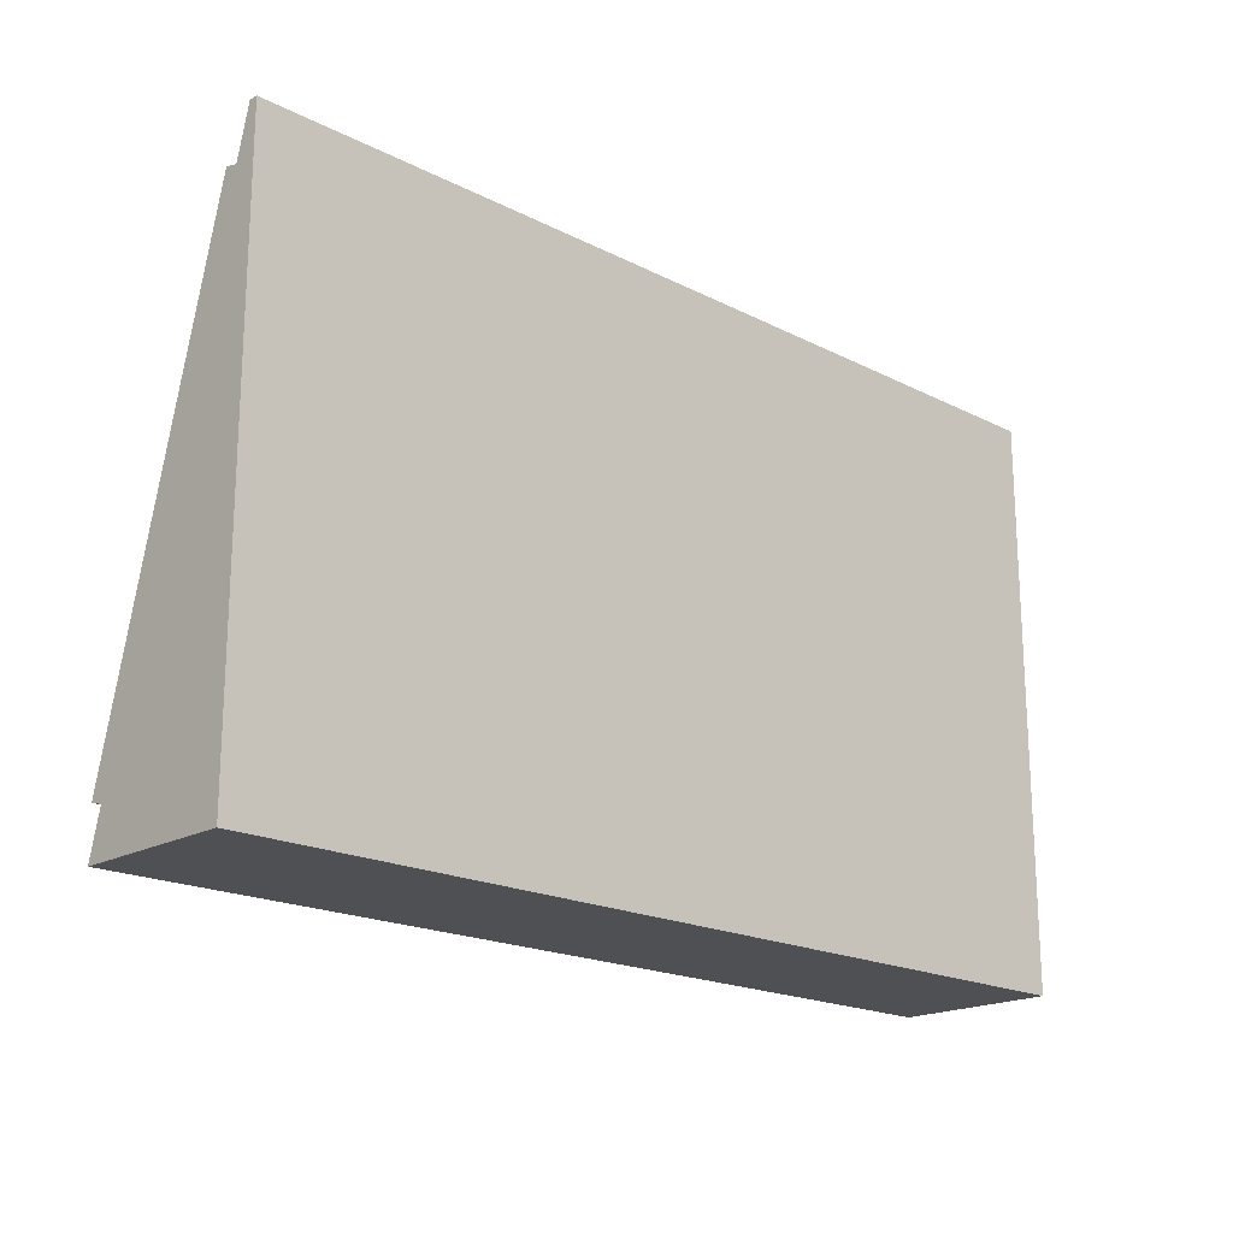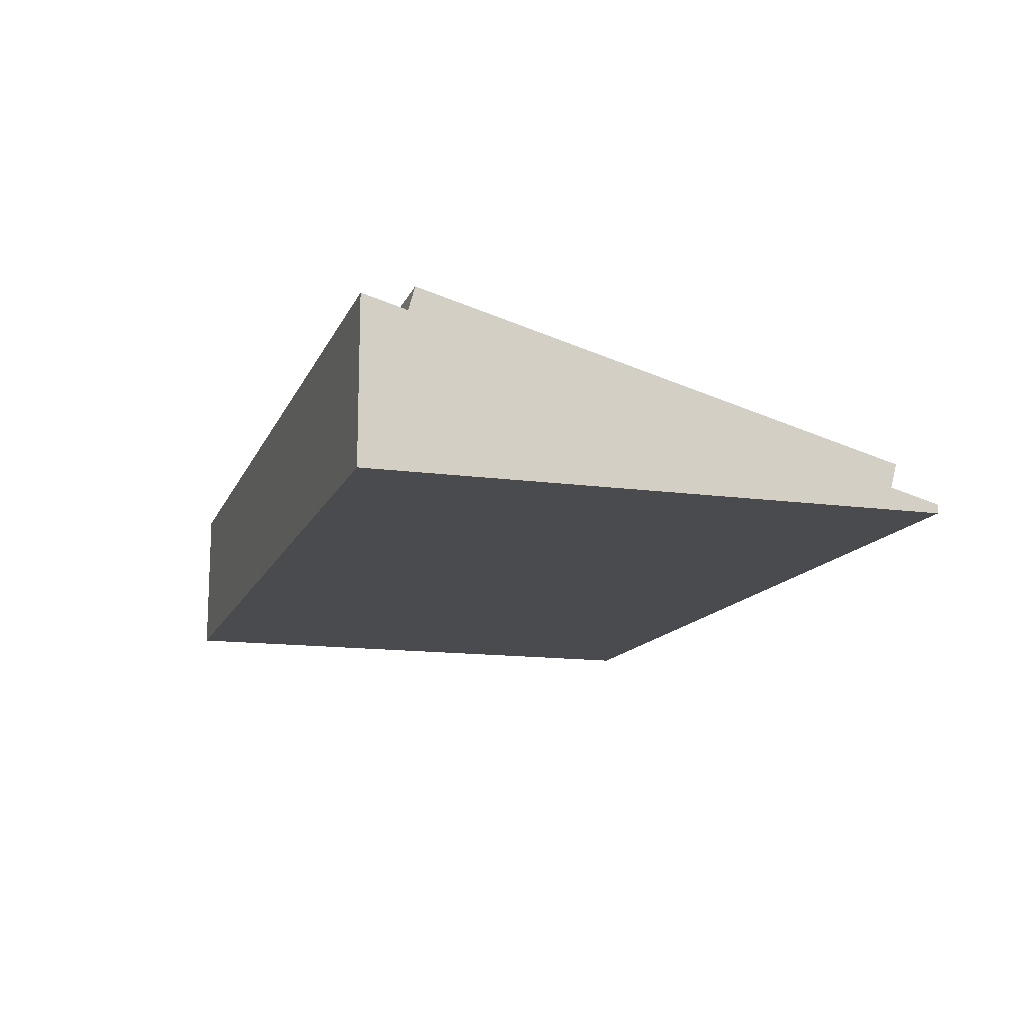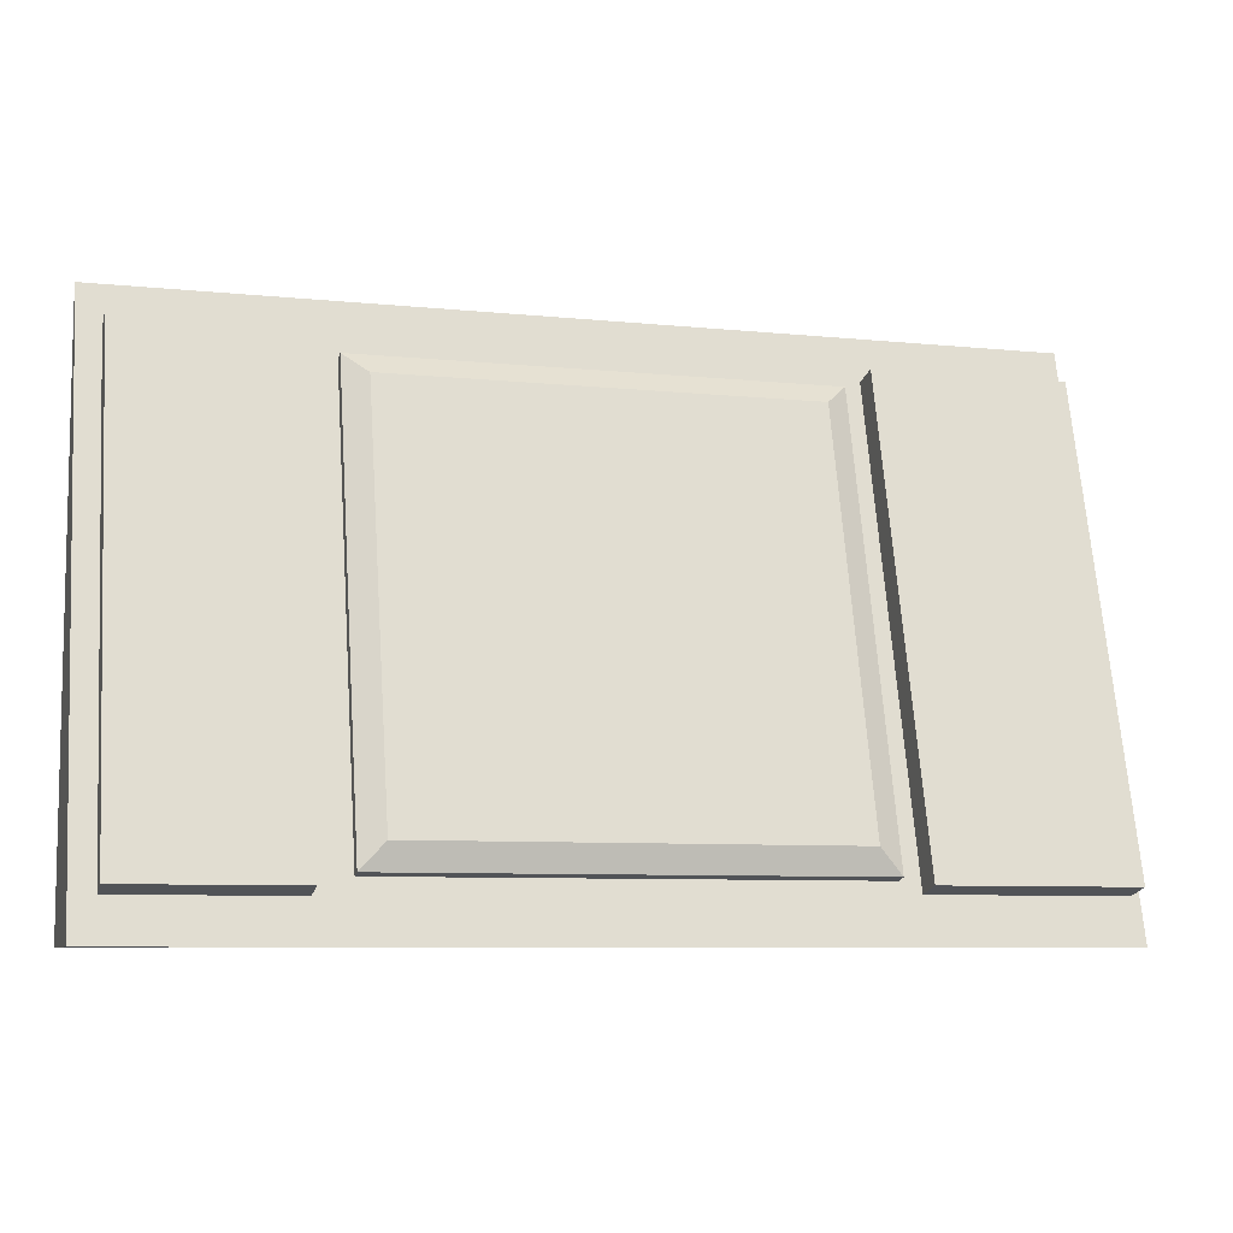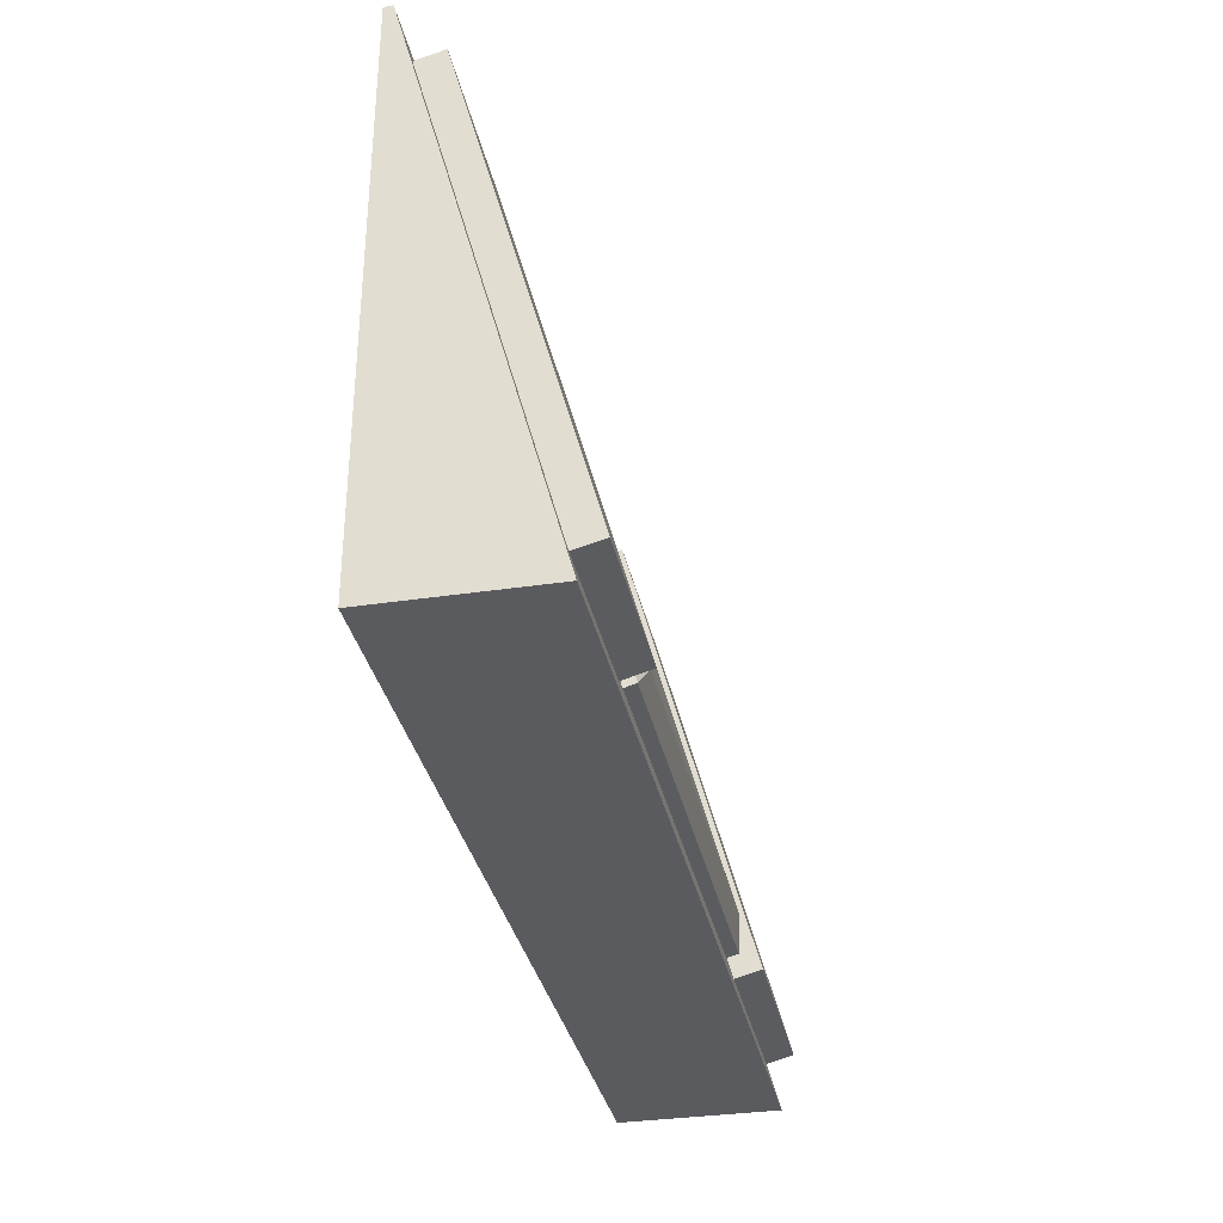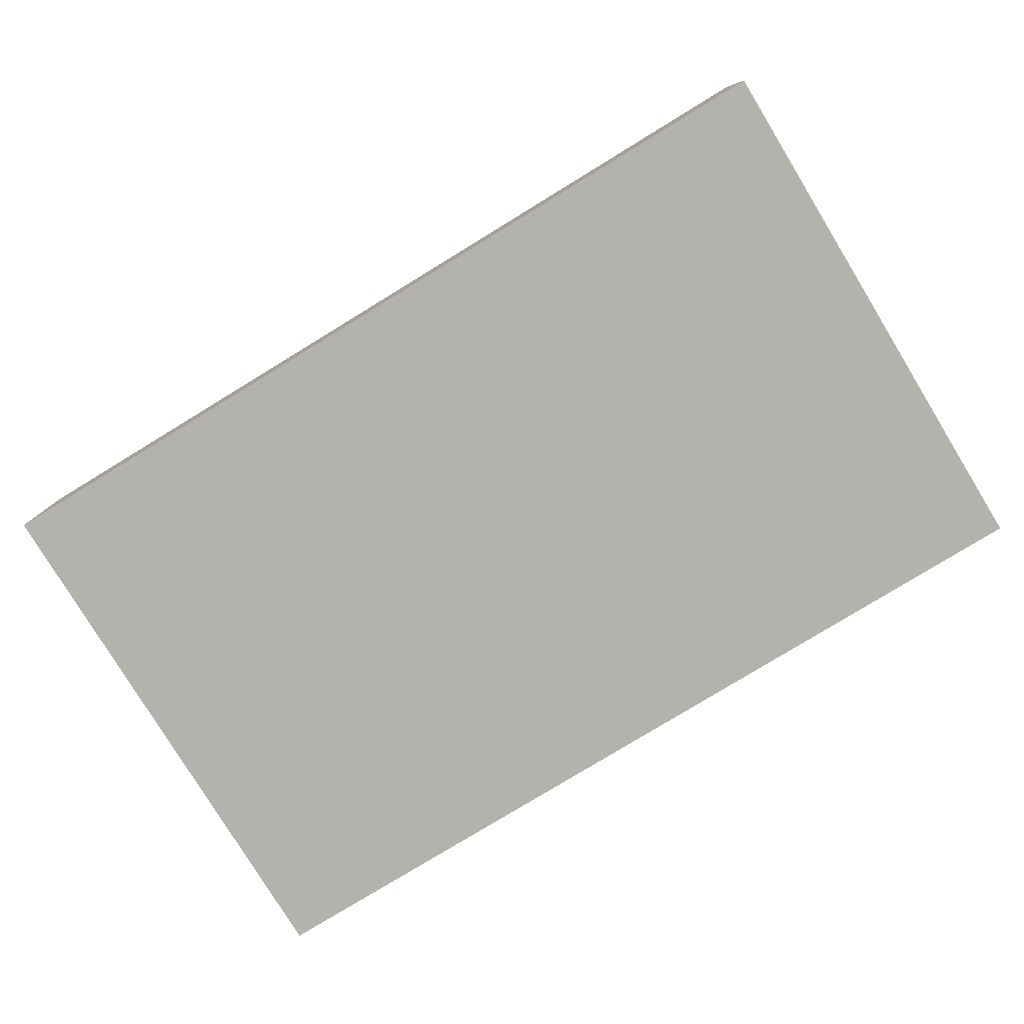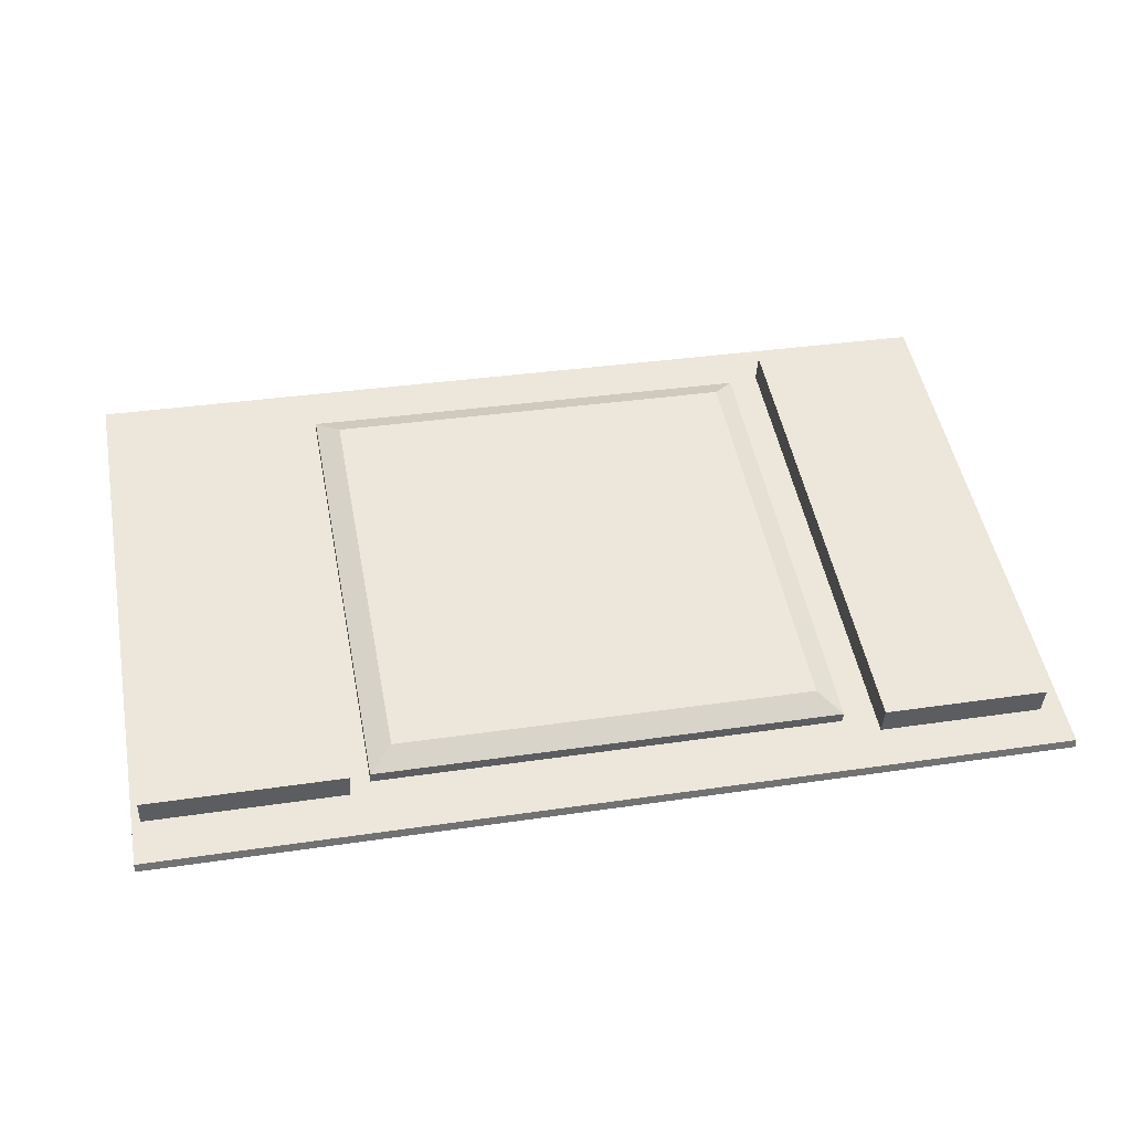
<metadata>
{"format":"obj","ext":"obj","renderer":"f3d","projection":"perspective","resolution":1024,"background":"white","views":[{"elev":-19.0,"azim":-43.8,"up":"+Z"},{"elev":-13.8,"azim":-107.2,"up":"+Y"},{"elev":-7.8,"azim":164.0,"up":"+Z"},{"elev":-33.4,"azim":101.6,"up":"+Z"},{"elev":-79.4,"azim":-148.6,"up":"+Y"},{"elev":34.8,"azim":-11.2,"up":"+Y"}]}
</metadata>
<code>
o Base_BaseMesh
v 5.61 3.483 -5.435
v 5.61 0.5786 5.403
v -5.61 0.5786 5.403
v -5.61 3.483 -5.435
v 5.61 3.754 -5.363
v 5.61 0.8495 5.475
v -5.61 0.8495 5.475
v -5.61 3.754 -5.363
v 5.049 3.879 -4.748
v 5.049 1.266 5.006
v -5.049 1.266 5.006
v -5.049 3.879 -4.748
v 5.902 3.843 -6.78
v 5.902 0.2183 6.747
v -5.902 0.2183 6.747
v -5.902 3.843 -6.78
v 11 0.008526 6.747
v 11 0.008526 -6.78
v -11 0.008526 -6.78
v -11 0.008526 6.747
v -11 0.2183 6.747
v -11 3.843 -6.78
v -5.902 0.008526 -6.78
v -5.902 0.008526 6.747
v 11 3.843 -6.78
v 11 0.2183 6.747
v 5.902 0.008526 6.747
v 5.902 0.008526 -6.78
v 6.454 3.584 -5.814
v 6.454 0.477 5.782
v 10.45 3.584 -5.814
v 10.45 0.477 5.782
v 6.454 4.252 -5.635
v 6.454 1.145 5.961
v 10.45 4.252 -5.635
v 10.45 1.145 5.961
v -6.101 0.5046 5.679
v -6.101 3.557 -5.711
v -10.8 0.5046 5.679
v -10.8 3.557 -5.711
v -6.101 1.144 5.85
v -6.101 4.196 -5.54
v -10.8 1.144 5.85
v -10.8 4.196 -5.54
f 7 11 12
f 12 11 10
f 7 6 10
f 5 8 12
f 5 9 10
f 8 7 12
f 9 12 10
f 11 7 10
f 9 5 12
f 6 5 10
f 4 16 15
f 5 6 2
f 2 6 7
f 7 8 4
f 1 4 8
f 17 18 25
f 3 15 14
f 4 1 13
f 1 2 14
f 13 28 23
f 14 15 24
f 18 17 27
f 20 24 15
f 16 23 19
f 25 18 28
f 20 19 23
f 22 19 20
f 23 28 27
f 27 17 26
f 26 32 30
f 15 37 39
f 32 36 34
f 13 29 31
f 25 31 32
f 14 30 29
f 33 34 36
f 29 33 35
f 31 35 36
f 29 30 34
f 39 37 41
f 22 40 38
f 21 39 40
f 16 38 37
f 42 44 43
f 40 44 42
f 39 43 44
f 37 38 42
f 3 4 15
f 1 5 2
f 3 2 7
f 3 7 4
f 5 1 8
f 26 17 25
f 2 3 14
f 16 4 13
f 13 1 14
f 16 13 23
f 27 14 24
f 28 18 27
f 21 20 15
f 22 16 19
f 13 25 28
f 24 20 23
f 21 22 20
f 24 23 27
f 14 27 26
f 14 26 30
f 21 15 39
f 30 32 34
f 25 13 31
f 26 25 32
f 13 14 29
f 35 33 36
f 31 29 35
f 32 31 36
f 33 29 34
f 43 39 41
f 16 22 38
f 22 21 40
f 15 16 37
f 41 42 43
f 38 40 42
f 40 39 44
f 41 37 42

</code>
